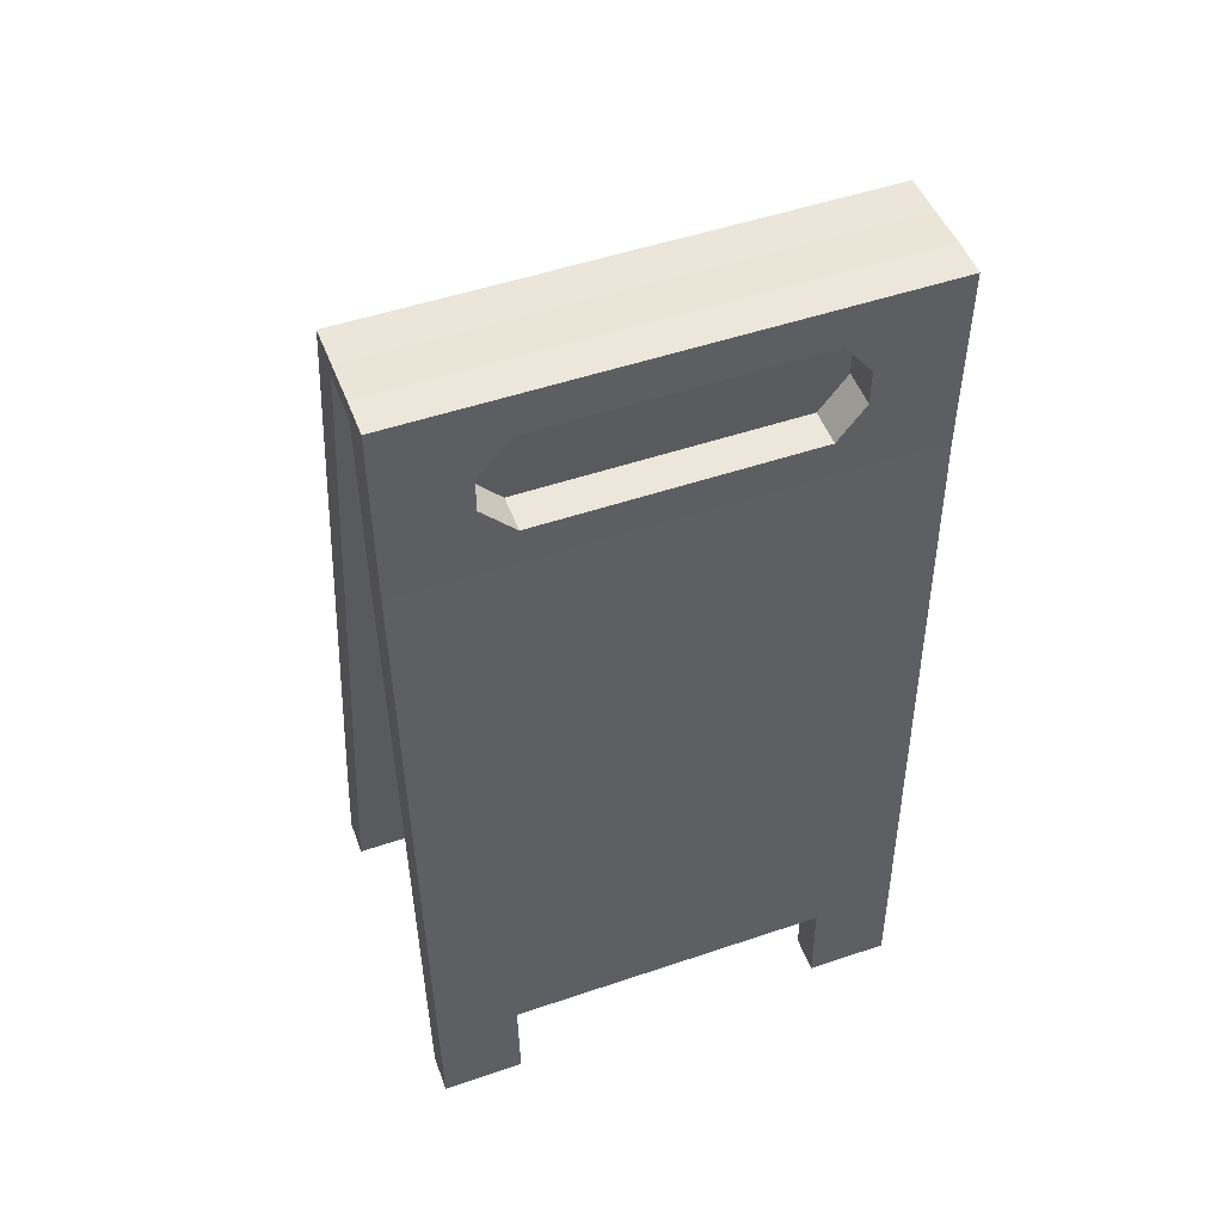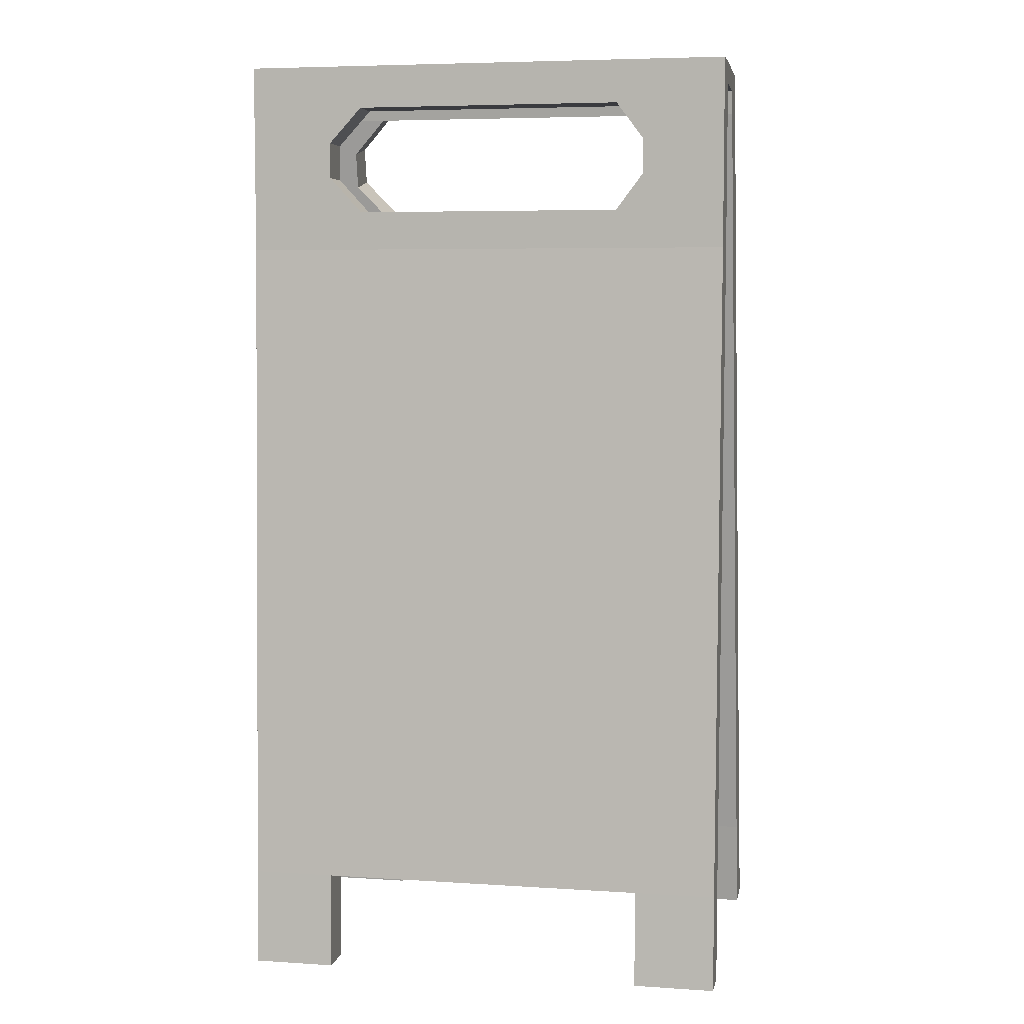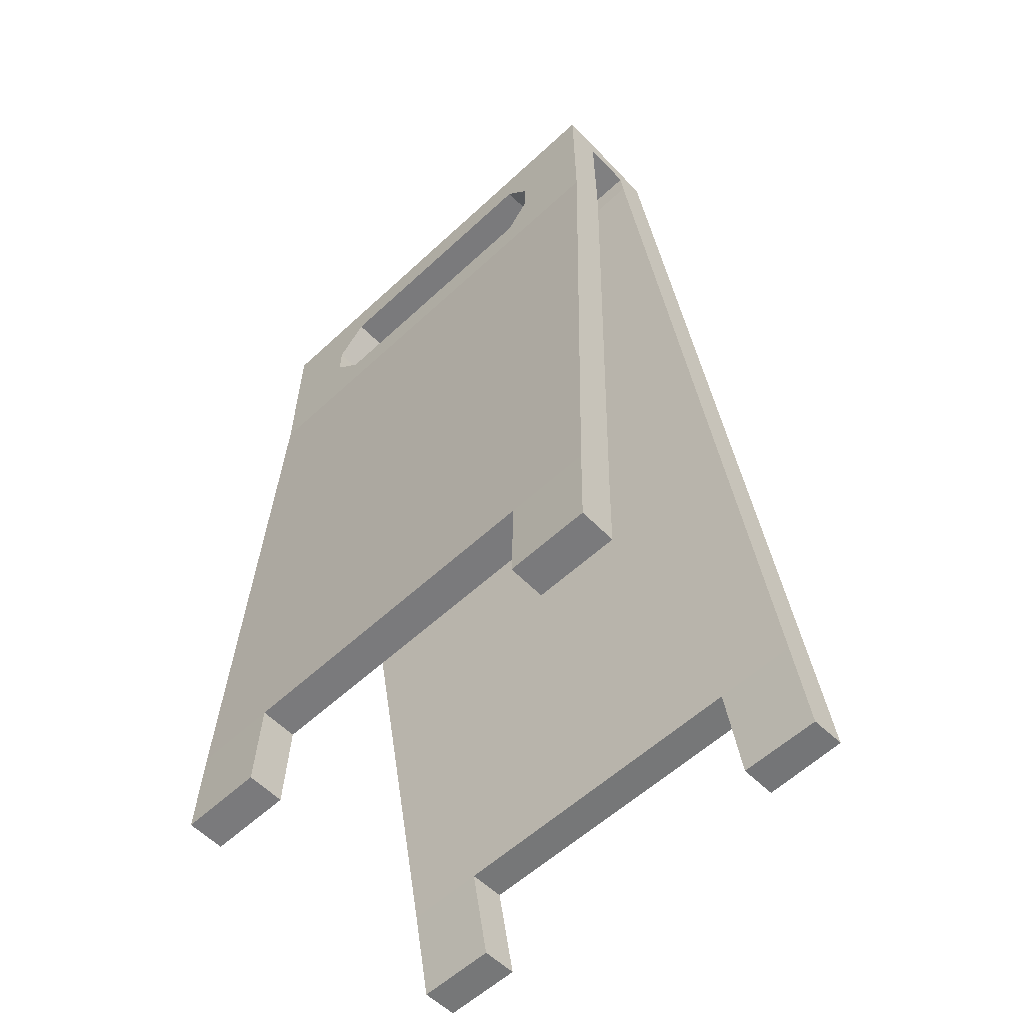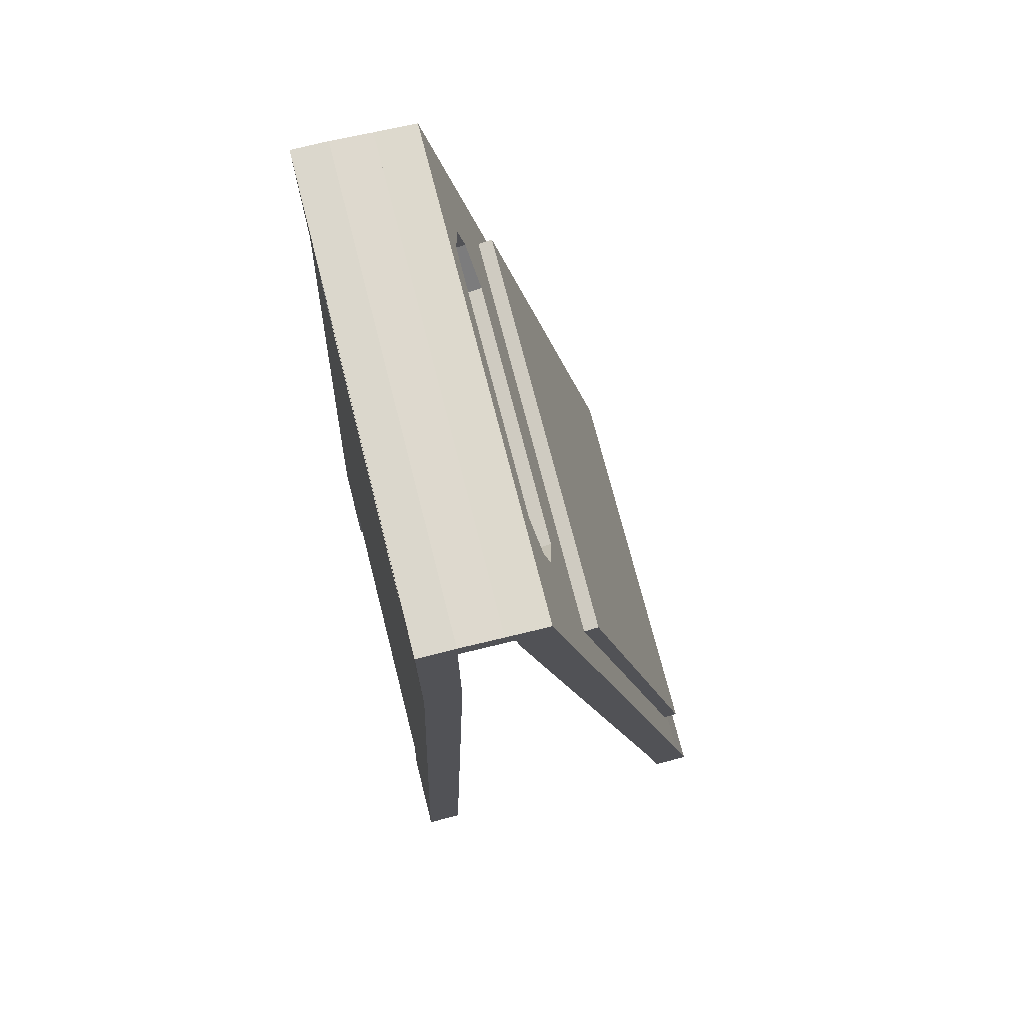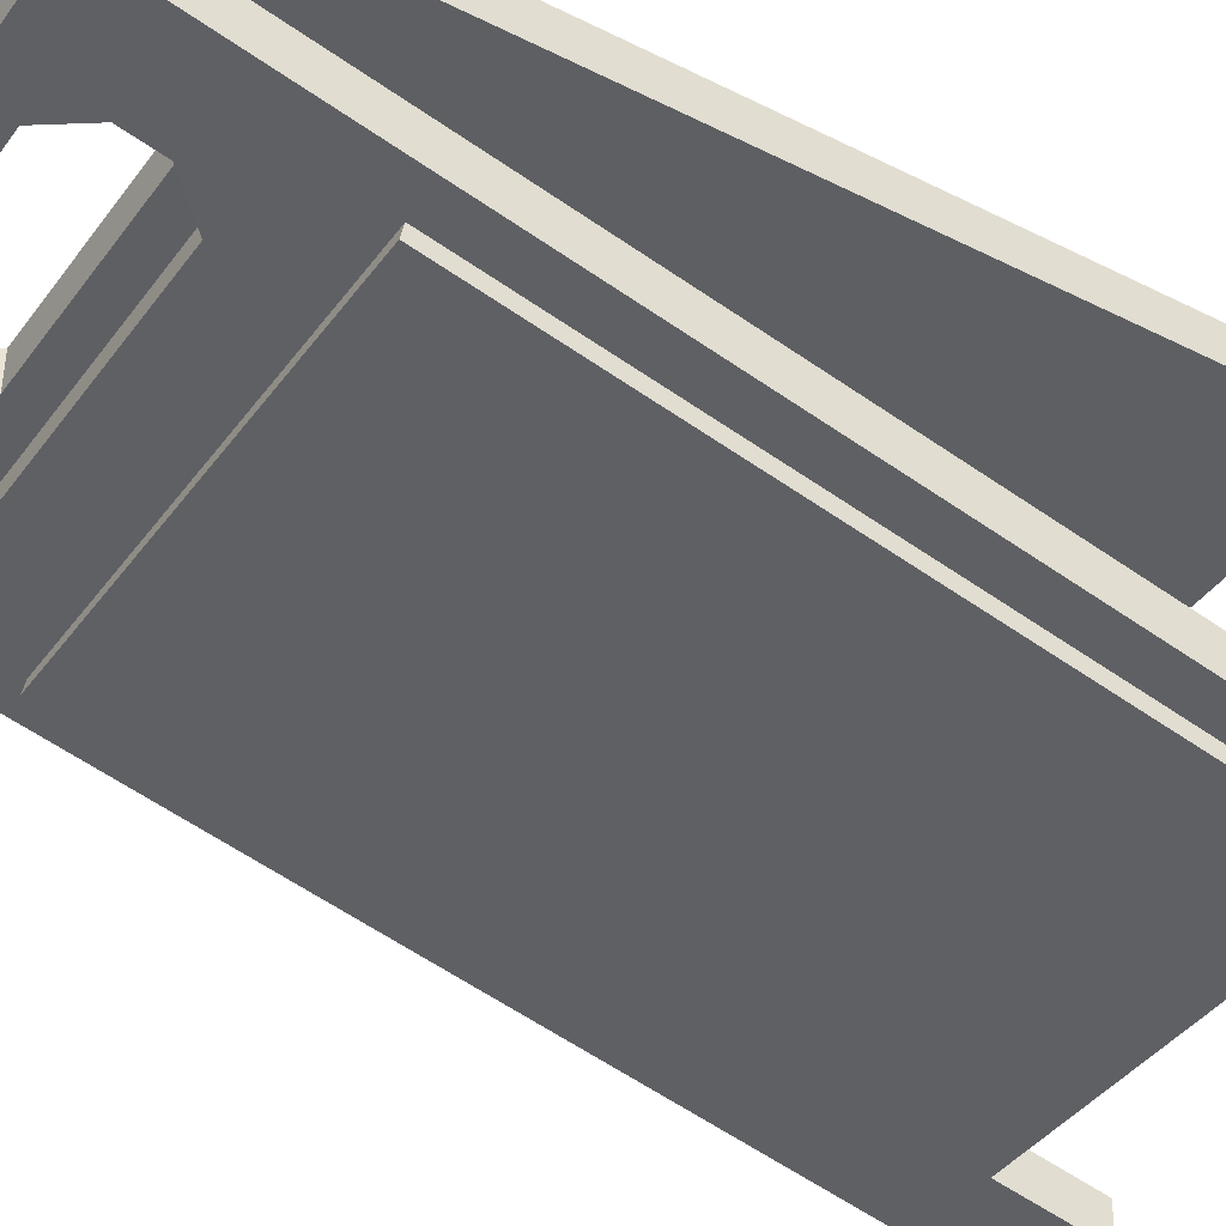
<metadata>
{"format":"obj","ext":"obj","renderer":"f3d","projection":"perspective","resolution":1024,"background":"white","views":[{"elev":50.9,"azim":-20.3,"up":"+Y"},{"elev":5.8,"azim":11.2,"up":"+Y"},{"elev":-58.2,"azim":43.7,"up":"+Y"},{"elev":73.1,"azim":75.7,"up":"+Y"},{"elev":-41.0,"azim":-122.9,"up":"+Z"}]}
</metadata>
<code>
o Cube.001
v -1 2.121 -0.3508
v -0.8543 2.009 -0.5274
v 0.8543 2.009 -0.5274
v 1 2.121 -0.3508
v 1 2.873 -0.3438
v 0.8543 -0.4306 -1.046
v 1 2.881 -0.173
v 1 -0.5823 -0.9253
v -1 2.873 -0.3438
v -0.8543 -0.4348 -1.047
v -1 2.881 -0.173
v -1 -0.5823 -0.9253
v -1 2.794 -0.3606
v -1 2.732 -0.3738
v -1 2.59 -0.4041
v -1 2.447 -0.4343
v -1 2.305 -0.4645
v -1 2.228 -0.4808
v 1 2.794 -0.3606
v 1 2.732 -0.3738
v 1 2.59 -0.4041
v 1 2.447 -0.4343
v 1 2.305 -0.4645
v 1 2.228 -0.4808
v 1 2.795 -0.2135
v 1 2.701 -0.2275
v 1 2.558 -0.2577
v 1 2.416 -0.288
v 1 2.274 -0.3182
v 1 2.197 -0.3345
v -1 2.197 -0.3345
v -1 2.274 -0.3182
v -1 2.416 -0.288
v -1 2.558 -0.2577
v -1 2.701 -0.2275
v -1 2.795 -0.2135
v 0.6667 2.121 -0.3508
v 0.3333 2.121 -0.3508
v -0 2.121 -0.3508
v -0.3333 2.121 -0.3508
v -0.6667 2.121 -0.3508
v -0.6667 2.009 -0.5274
v -0.3333 2.009 -0.5274
v 0 2.009 -0.5274
v 0.3333 2.009 -0.5274
v 0.6667 2.009 -0.5274
v 0.6667 2.881 -0.173
v 0.3333 2.881 -0.173
v 0 2.881 -0.173
v -0.3333 2.881 -0.173
v -0.6667 2.881 -0.173
v -0.6667 -0.5823 -0.9253
v -0.3333 -0.5823 -0.9253
v 0 -0.5823 -0.9253
v 0.3333 -0.5823 -0.9253
v 0.6667 -0.5823 -0.9253
v -0.6667 2.873 -0.3438
v -0.3333 2.873 -0.3438
v 0 2.873 -0.3438
v 0.3333 2.873 -0.3438
v 0.6667 2.873 -0.3438
v 0.665 -0.4348 -1.047
v 0.3333 -0.4348 -1.047
v -0 -0.4348 -1.047
v -0.3333 -0.4348 -1.047
v -0.6667 -0.4348 -1.047
v -0.6667 2.228 -0.4808
v -0.3333 2.228 -0.4808
v 0 2.228 -0.4808
v 0.3333 2.228 -0.4808
v 0.6667 2.228 -0.4808
v -0.5323 2.305 -0.4645
v -0.3333 2.305 -0.4645
v 0 2.305 -0.4645
v 0.3333 2.305 -0.4645
v 0.5575 2.305 -0.4645
v -0.6667 2.447 -0.4343
v 0.6667 2.447 -0.4343
v -0.6667 2.59 -0.4041
v 0.6667 2.59 -0.4041
v -0.5323 2.732 -0.3738
v -0.3333 2.732 -0.3738
v 0 2.732 -0.3738
v 0.3333 2.732 -0.3738
v 0.5575 2.732 -0.3738
v -0.6667 2.794 -0.3606
v -0.3333 2.794 -0.3606
v 0 2.794 -0.3606
v 0.3333 2.794 -0.3606
v 0.6667 2.794 -0.3606
v 0.6667 2.197 -0.3345
v 0.3333 2.197 -0.3345
v -0 2.197 -0.3345
v -0.3333 2.197 -0.3345
v -0.6667 2.197 -0.3345
v 0.5575 2.274 -0.3182
v 0.3333 2.274 -0.3182
v -0 2.274 -0.3182
v -0.3333 2.274 -0.3182
v -0.5323 2.274 -0.3182
v 0.6667 2.416 -0.288
v -0.6667 2.416 -0.288
v 0.6667 2.558 -0.2577
v -0.6667 2.558 -0.2577
v 0.5575 2.701 -0.2275
v 0.3333 2.701 -0.2275
v -0 2.701 -0.2275
v -0.3333 2.701 -0.2275
v -0.5323 2.701 -0.2275
v 0.6667 2.795 -0.2135
v 0.3333 2.795 -0.2135
v 0 2.795 -0.2135
v -0.3333 2.795 -0.2135
v -0.6667 2.795 -0.2135
v -1 2.126 0.1467
v -1 2.126 -0.002925
v 1 2.126 -0.002925
v 1 2.126 0.1467
v 1 2.892 -0.002925
v 1 -0.579 0.08656
v 1 2.892 0.1467
v 1 -0.579 0.2362
v -1 2.892 -0.002925
v -1 -0.579 0.08656
v -1 2.892 0.1467
v -1 -0.579 0.2362
v -1 2.806 -0.002925
v -1 2.719 -0.002925
v -1 2.573 -0.002925
v -1 2.428 -0.002925
v -1 2.283 -0.002925
v -1 2.204 -0.002925
v 1 2.806 -0.002925
v 1 2.719 -0.002925
v 1 2.573 -0.002925
v 1 2.428 -0.002925
v 1 2.283 -0.002925
v 1 2.204 -0.002925
v 1 2.806 0.1467
v 1 2.719 0.1467
v 1 2.573 0.1467
v 1 2.428 0.1467
v 1 2.283 0.1467
v 1 2.204 0.1467
v -1 2.204 0.1467
v -1 2.283 0.1467
v -1 2.428 0.1467
v -1 2.573 0.1467
v -1 2.719 0.1467
v -1 2.806 0.1467
v 0.6667 2.126 0.1467
v 0.3333 2.126 0.1467
v -0 2.126 0.1467
v -0.3333 2.126 0.1467
v -0.6667 2.126 0.1467
v -0.6667 2.126 -0.002925
v -0.3333 2.126 -0.002925
v 0 2.126 -0.002925
v 0.3333 2.126 -0.002925
v 0.6667 2.126 -0.002925
v 0.6667 2.892 0.1467
v 0.3333 2.892 0.1467
v -0 2.892 0.1467
v -0.3333 2.892 0.1467
v -0.6667 2.892 0.1467
v -0.6667 -0.579 0.2362
v -0.3333 -0.579 0.2362
v 0 -0.579 0.2362
v 0.3333 -0.579 0.2362
v 0.6667 -0.579 0.2362
v -0.6667 2.892 -0.002925
v -0.3333 2.892 -0.002925
v 0 2.892 -0.002925
v 0.3333 2.892 -0.002925
v 0.6667 2.892 -0.002925
v 0.6667 -0.579 0.08656
v 0.3333 -0.579 0.08656
v -0 -0.579 0.08656
v -0.3333 -0.579 0.08656
v -0.6667 -0.579 0.08656
v -0.6667 2.204 -0.002925
v -0.3333 2.204 -0.002925
v 0 2.204 -0.002925
v 0.3333 2.204 -0.002925
v 0.6667 2.204 -0.002925
v -0.5323 2.283 -0.002925
v -0.3333 2.283 -0.002925
v 0 2.283 -0.002925
v 0.3333 2.283 -0.002925
v 0.5575 2.283 -0.002925
v -0.6667 2.428 -0.002925
v 0.6667 2.428 -0.002925
v -0.6667 2.573 -0.002925
v 0.6667 2.573 -0.002925
v -0.5323 2.719 -0.002925
v -0.3333 2.719 -0.002925
v 0 2.719 -0.002925
v 0.3333 2.719 -0.002925
v 0.5575 2.719 -0.002925
v -0.6667 2.806 -0.002925
v -0.3333 2.806 -0.002925
v 0 2.806 -0.002925
v 0.3333 2.806 -0.002925
v 0.6667 2.806 -0.002925
v 0.6667 2.204 0.1467
v 0.3333 2.204 0.1467
v -0 2.204 0.1467
v -0.3333 2.204 0.1467
v -0.6667 2.204 0.1467
v 0.5575 2.283 0.1467
v 0.3333 2.283 0.1467
v -0 2.283 0.1467
v -0.3333 2.283 0.1467
v -0.5323 2.283 0.1467
v 0.6667 2.428 0.1467
v -0.6667 2.428 0.1467
v 0.6667 2.573 0.1467
v -0.6667 2.573 0.1467
v 0.5575 2.719 0.1467
v 0.3333 2.719 0.1467
v -0 2.719 0.1467
v -0.3333 2.719 0.1467
v -0.5323 2.719 0.1467
v 0.6667 2.806 0.1467
v 0.3333 2.806 0.1467
v -0 2.806 0.1467
v -0.3333 2.806 0.1467
v -0.6667 2.806 0.1467
v 0.6678 -0.9634 -1.002
v 1.001 -0.9634 -1.002
v 1.001 -0.951 -1.153
v -0.6656 -0.9584 -1.154
v -0.9989 -0.9584 -1.154
v -0.9989 -0.9634 -1.002
v -0.6656 -0.9634 -1.002
v 0.6678 -0.9584 -1.154
v 0.6678 -0.9788 0.2473
v 1.001 -0.9788 0.2473
v 1.001 -0.9788 0.09768
v -0.6656 -0.9788 0.09768
v -0.9989 -0.9788 0.09768
v -0.9989 -0.9788 0.2473
v -0.6656 -0.9788 0.2473
v 0.6678 -0.9788 0.09768
v 0.6667 2.152 -0.4971
v 1 2.152 -0.4971
v 1 -0.5699 -1.076
v -0.6667 -0.5773 -1.077
v -1 -0.5773 -1.077
v -1 2.152 -0.4971
v -0.6667 2.152 -0.4971
v -0.3333 2.152 -0.4971
v 0 2.152 -0.4971
v 0.3333 2.152 -0.4971
v 0.6667 -0.5773 -1.077
v 0.3333 -0.5773 -1.077
v -0 -0.5773 -1.077
v -0.3333 -0.5773 -1.077
v -0.6667 2.022 -0.5849
v -0.6667 -0.4226 -1.104
v -0.3333 2.022 -0.5849
v -0.3333 -0.4226 -1.104
v 0 2.022 -0.5849
v -0 -0.4226 -1.104
v 0.3333 2.022 -0.5849
v 0.3333 -0.4226 -1.104
v 0.6667 2.022 -0.5849
v 0.665 -0.4226 -1.104
v 0.8543 2.022 -0.5849
v 0.8543 -0.4184 -1.104
v -0.8543 -0.4226 -1.104
v -0.8543 2.022 -0.5849
f 52 41 1 12
f 247 246 4 8
f 45 46 267 265
f 12 1 250 249
f 57 9 11 51
f 12 249 233 234
f 19 5 7 25
f 90 61 5 19
f 36 11 9 13
f 1 31 18 250
f 31 32 17 18
f 32 33 16 17
f 33 34 15 16
f 34 35 14 15
f 35 36 13 14
f 245 71 24 246
f 71 76 23 24
f 76 78 22 23
f 78 80 21 22
f 80 85 20 21
f 85 90 19 20
f 246 24 30 4
f 24 23 29 30
f 23 22 28 29
f 22 21 27 28
f 21 20 26 27
f 20 19 25 26
f 41 95 31 1
f 95 100 32 31
f 100 102 33 32
f 102 104 34 33
f 104 109 35 34
f 109 114 36 35
f 26 25 110 105
f 105 110 111 106
f 106 111 112 107
f 107 112 113 108
f 108 113 114 109
f 27 26 105 103
f 28 27 103 101
f 29 28 101 96
f 30 29 96 91
f 91 96 97 92
f 92 97 98 93
f 93 98 99 94
f 94 99 100 95
f 4 30 91 37
f 37 91 92 38
f 38 92 93 39
f 39 93 94 40
f 40 94 95 41
f 14 13 86 81
f 81 86 87 82
f 82 87 88 83
f 83 88 89 84
f 84 89 90 85
f 15 14 81 79
f 16 15 79 77
f 17 16 77 72
f 18 17 72 67
f 67 72 73 68
f 68 73 74 69
f 69 74 75 70
f 70 75 76 71
f 250 18 67 251
f 251 67 68 252
f 252 68 69 253
f 253 69 70 254
f 254 70 71 245
f 13 9 57 86
f 86 57 58 87
f 87 58 59 88
f 88 59 60 89
f 89 60 61 90
f 248 52 235 232
f 248 258 53 52
f 258 257 54 53
f 257 256 55 54
f 256 255 56 55
f 5 61 47 7
f 61 60 48 47
f 60 59 49 48
f 59 58 50 49
f 58 57 51 50
f 46 3 269 267
f 44 45 265 263
f 43 44 263 261
f 65 66 260 262
f 42 43 261 259
f 8 4 37 56
f 56 37 38 55
f 55 38 39 54
f 54 39 40 53
f 53 40 41 52
f 166 155 115 126
f 120 117 118 122
f 176 160 117 120
f 126 115 116 124
f 171 123 125 165
f 122 170 237 238
f 228 165 125 150
f 133 119 121 139
f 150 125 123 127
f 115 145 132 116
f 145 146 131 132
f 146 147 130 131
f 147 148 129 130
f 148 149 128 129
f 149 150 127 128
f 160 185 138 117
f 185 190 137 138
f 190 192 136 137
f 192 194 135 136
f 194 199 134 135
f 199 204 133 134
f 117 138 144 118
f 138 137 143 144
f 137 136 142 143
f 136 135 141 142
f 135 134 140 141
f 134 133 139 140
f 155 209 145 115
f 209 214 146 145
f 214 216 147 146
f 216 218 148 147
f 218 223 149 148
f 223 228 150 149
f 140 139 224 219
f 219 224 225 220
f 220 225 226 221
f 221 226 227 222
f 222 227 228 223
f 141 140 219 217
f 142 141 217 215
f 143 142 215 210
f 144 143 210 205
f 205 210 211 206
f 206 211 212 207
f 207 212 213 208
f 208 213 214 209
f 118 144 205 151
f 151 205 206 152
f 152 206 207 153
f 153 207 208 154
f 154 208 209 155
f 128 127 200 195
f 195 200 201 196
f 196 201 202 197
f 197 202 203 198
f 198 203 204 199
f 129 128 195 193
f 130 129 193 191
f 131 130 191 186
f 132 131 186 181
f 181 186 187 182
f 182 187 188 183
f 183 188 189 184
f 184 189 190 185
f 116 132 181 156
f 156 181 182 157
f 157 182 183 158
f 158 183 184 159
f 159 184 185 160
f 139 121 161 224
f 224 161 162 225
f 225 162 163 226
f 226 163 164 227
f 227 164 165 228
f 166 126 242 243
f 180 179 167 166
f 179 178 168 167
f 178 177 169 168
f 177 176 170 169
f 119 175 161 121
f 175 174 162 161
f 174 173 163 162
f 173 172 164 163
f 172 171 165 164
f 124 116 156 180
f 180 156 157 179
f 179 157 158 178
f 178 158 159 177
f 177 159 160 176
f 122 118 151 170
f 170 151 152 169
f 169 152 153 168
f 168 153 154 167
f 167 154 155 166
f 204 203 111 110
f 7 25 110 111 112 113 114 36 11 51 50 49 48 47
f 172 173 49 50
f 173 174 48 49
f 174 175 47 48
f 133 204 110 25
f 119 133 25 7
f 200 127 36 114
f 201 200 114 113
f 127 123 11 36
f 202 201 113 112
f 175 119 7 47
f 123 171 51 11
f 203 202 112 111
f 171 172 50 51
f 236 231 230 229
f 233 232 235 234
f 244 239 238 237
f 241 240 243 242
f 255 247 231 236
f 247 8 230 231
f 180 166 243 240
f 176 120 239 244
f 126 124 241 242
f 120 122 238 239
f 249 248 232 233
f 56 255 236 229
f 8 56 229 230
f 52 12 234 235
f 124 180 240 241
f 170 176 244 237
f 3 46 245 246
f 6 3 246 247
f 10 66 248 249
f 2 10 249 250
f 42 2 250 251
f 43 42 251 252
f 44 43 252 253
f 45 44 253 254
f 46 45 254 245
f 62 6 247 255
f 63 62 255 256
f 64 63 256 257
f 65 64 257 258
f 66 65 258 248
f 268 267 269 270
f 271 272 259 260
f 260 259 261 262
f 262 261 263 264
f 264 263 265 266
f 266 265 267 268
f 3 6 270 269
f 6 62 268 270
f 66 10 271 260
f 62 63 266 268
f 10 2 272 271
f 63 64 264 266
f 2 42 259 272
f 64 65 262 264
f 100 72 77 102
f 102 77 79 104
f 104 79 81 109
f 81 82 108 109
f 82 83 107 108
f 83 84 106 107
f 84 85 105 106
f 103 105 85 80
f 101 103 80 78
f 96 101 78 76
f 75 97 96 76
f 74 98 97 75
f 73 99 98 74
f 72 100 99 73
f 186 214 213 187
f 187 213 212 188
f 188 212 211 189
f 189 211 210 190
f 210 215 192 190
f 215 217 194 192
f 217 219 199 194
f 198 199 219 220
f 197 198 220 221
f 196 197 221 222
f 195 196 222 223
f 218 193 195 223
f 216 191 193 218
f 214 186 191 216

</code>
